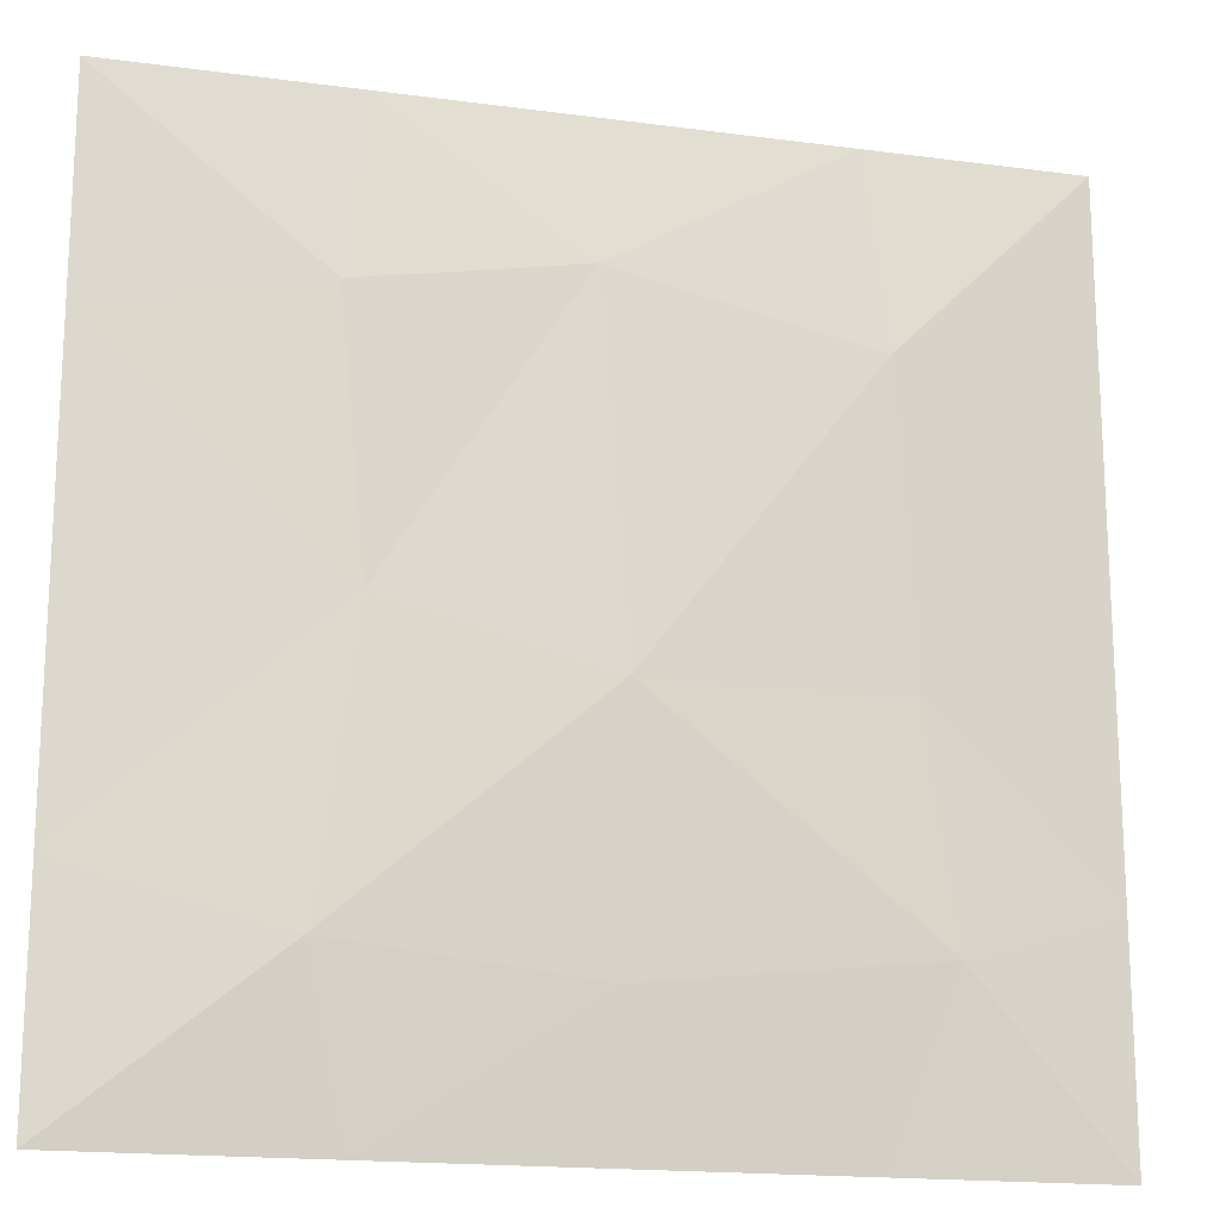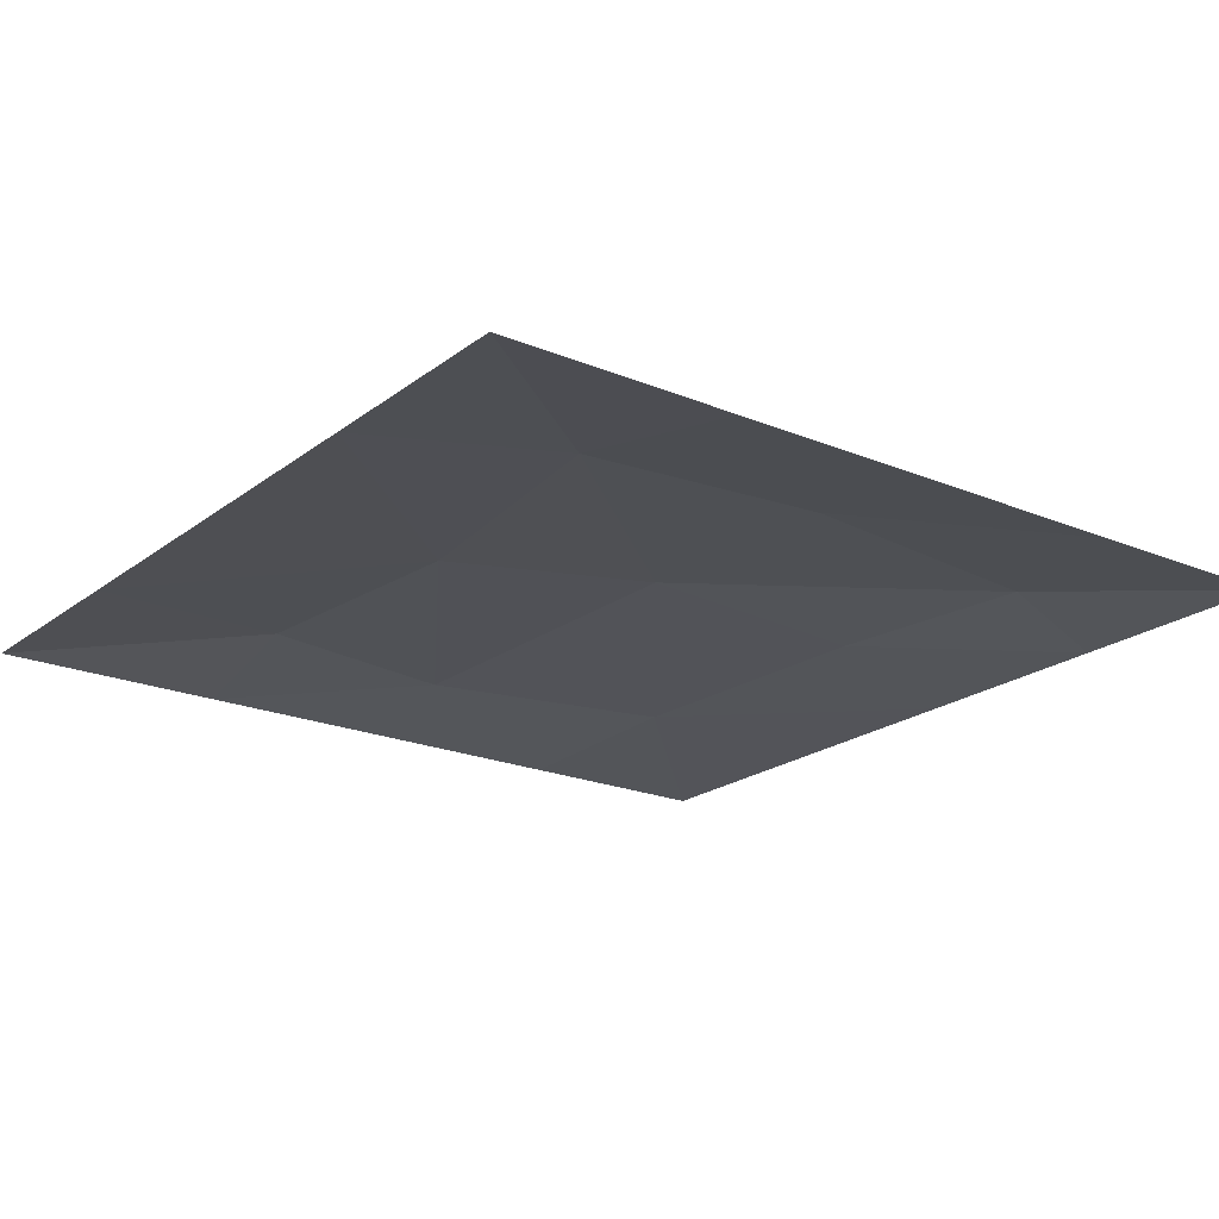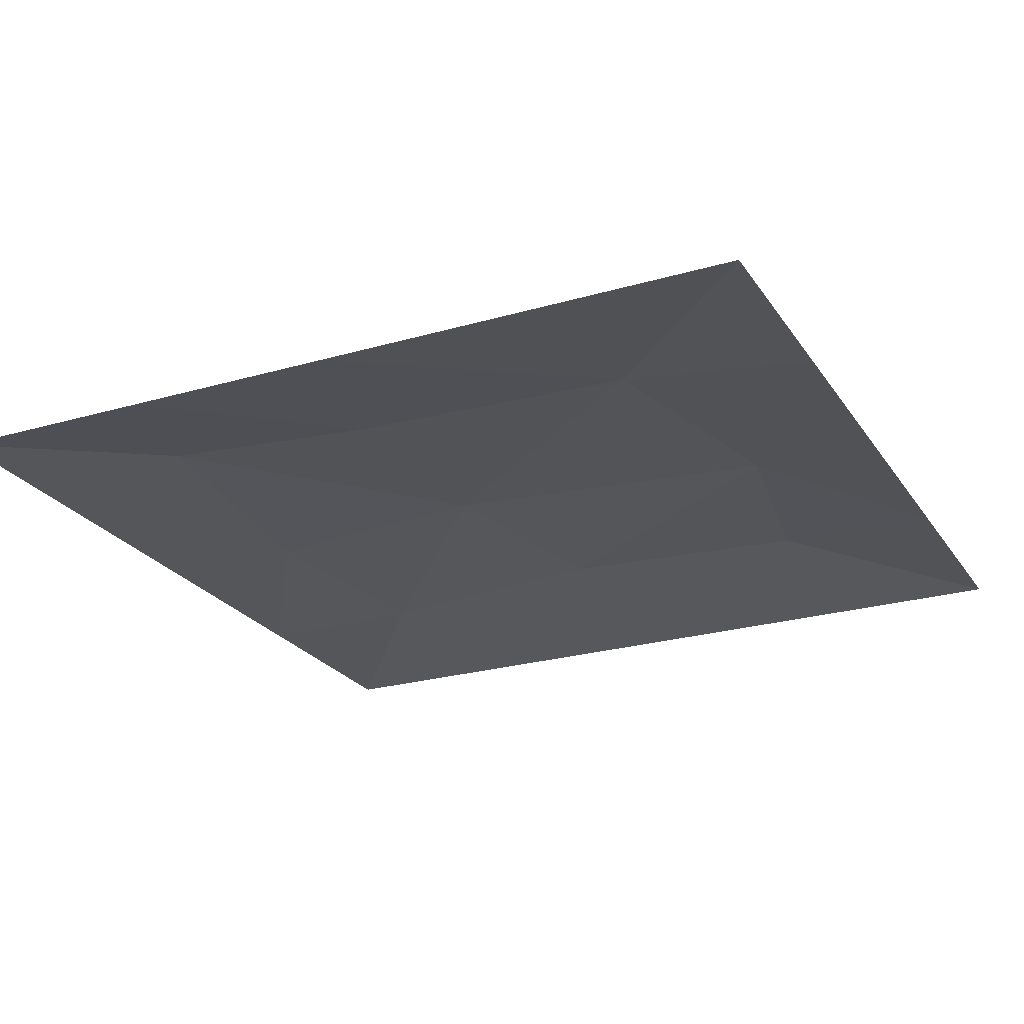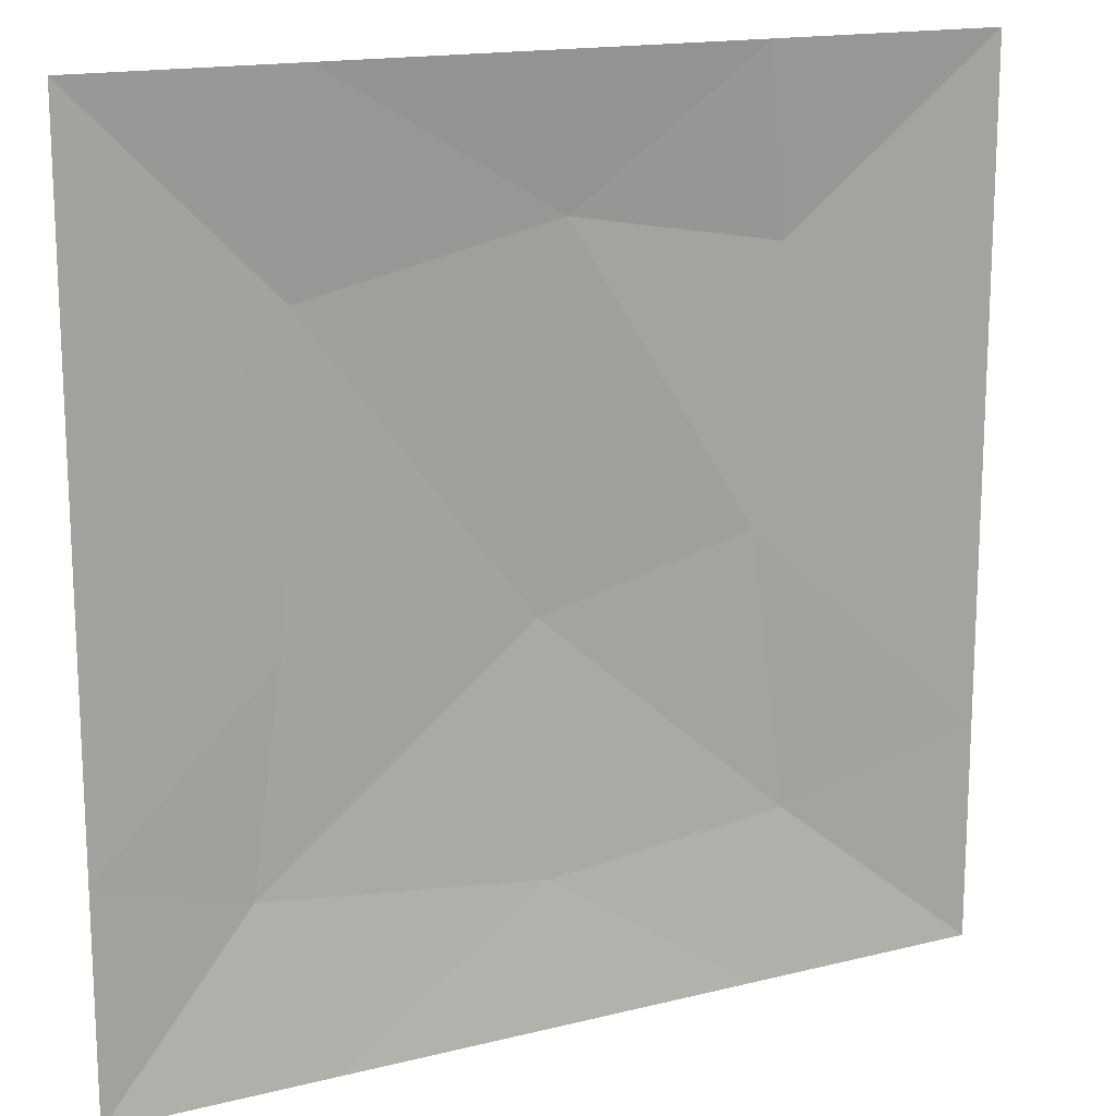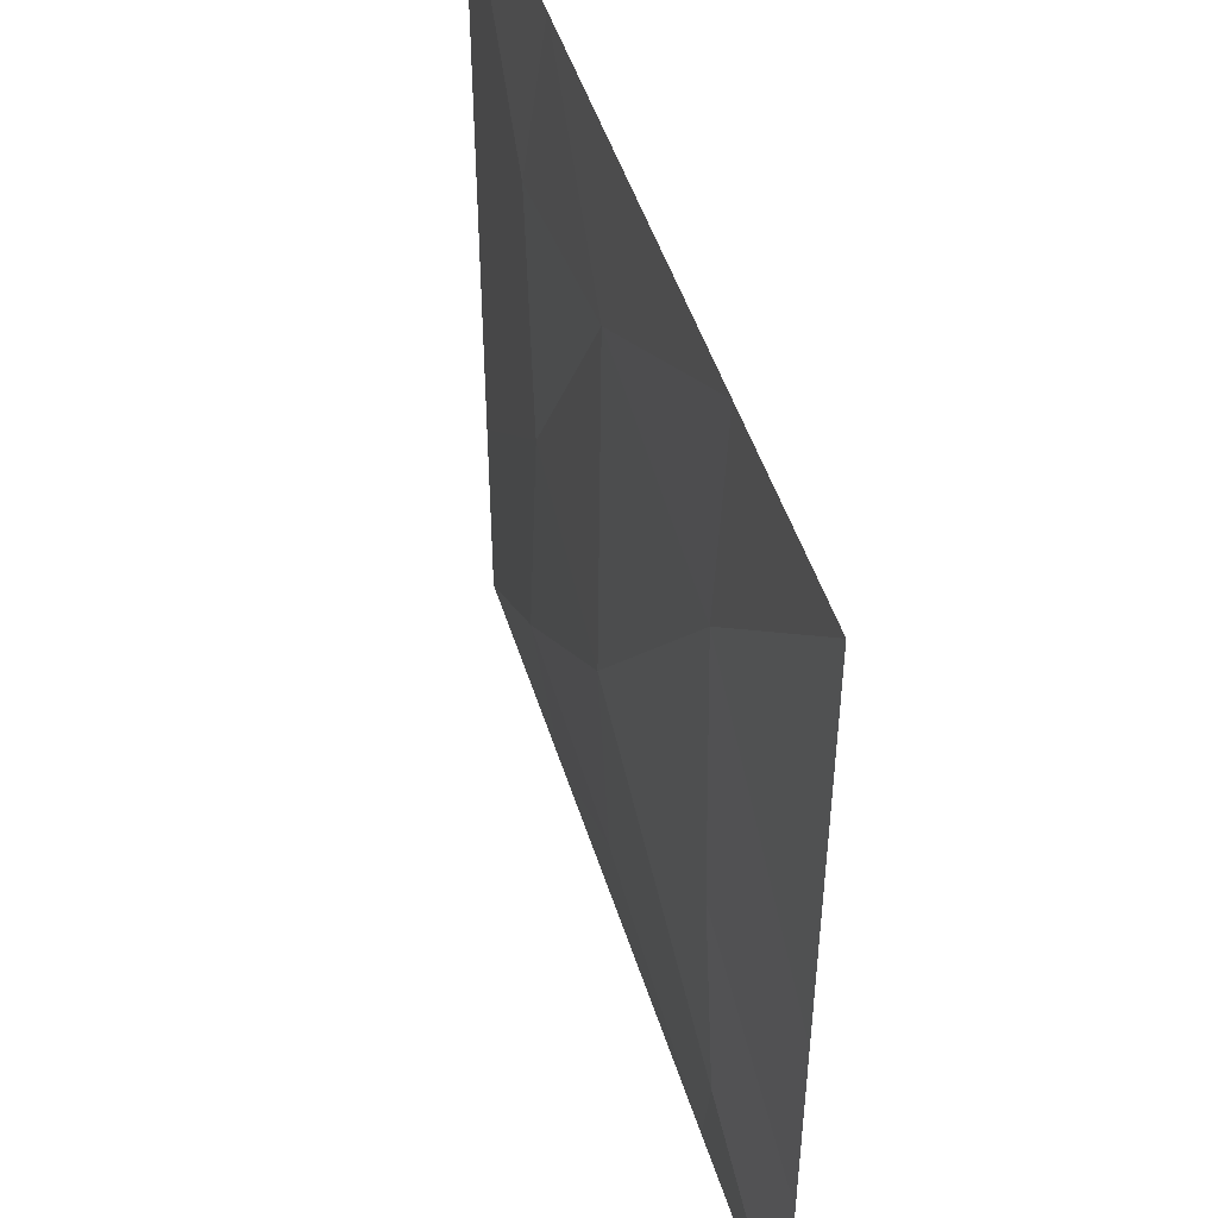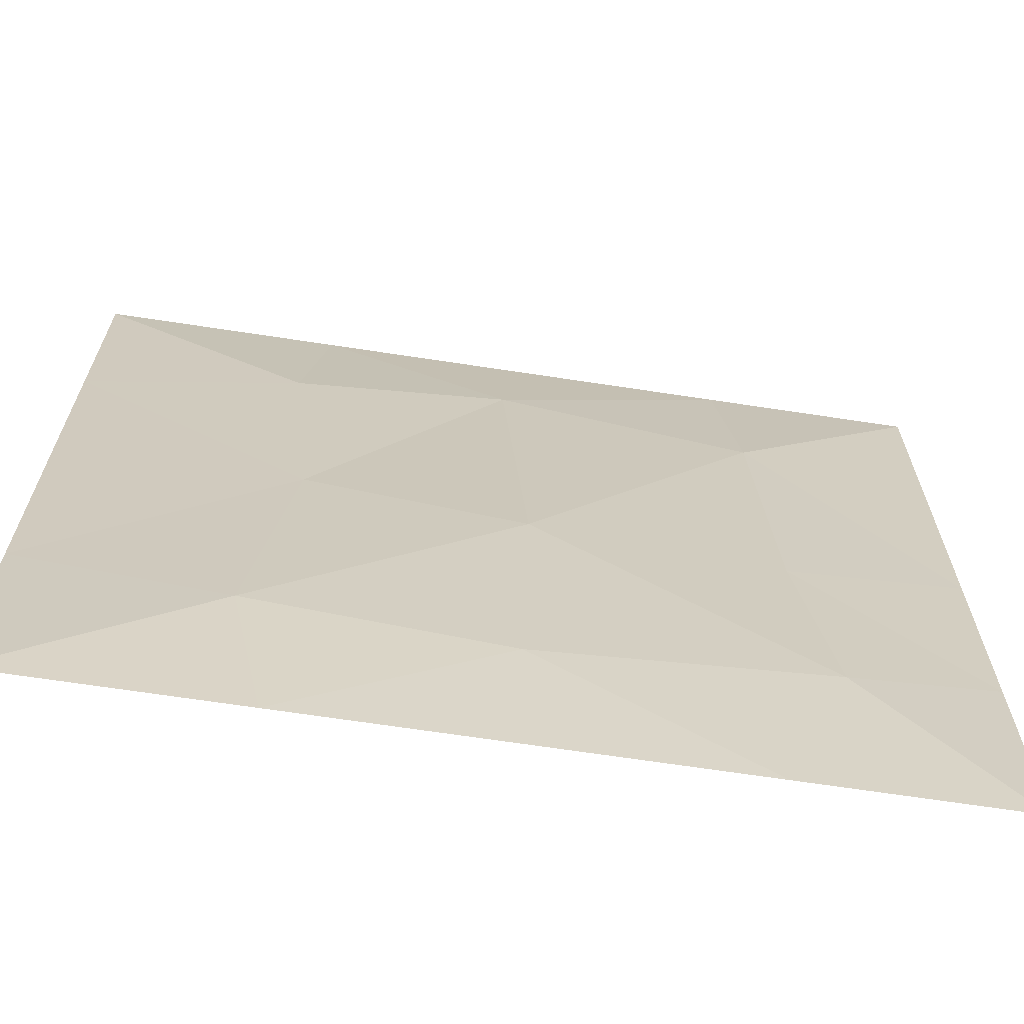
<metadata>
{"format":"obj","ext":"obj","renderer":"f3d","projection":"perspective","resolution":1024,"background":"white","views":[{"elev":-17.4,"azim":165.2,"up":"+Z"},{"elev":-20.9,"azim":143.2,"up":"+Y"},{"elev":-24.2,"azim":-64.3,"up":"+Y"},{"elev":16.0,"azim":-27.4,"up":"+Z"},{"elev":48.2,"azim":-107.0,"up":"+Z"},{"elev":-67.3,"azim":171.3,"up":"+Z"}]}
</metadata>
<code>
v -0.2895 0 0
v 300 0 0
v -0.2895 0 -300
v 300 0 -300
v 218 0 -300
v 218 0 0
v 145.3 0 -300
v 145.3 0 0
v 72.49 0 -300
v 72.49 0 0
v 300 0 -75
v 226.4 5.459 -60.88
v 153.4 5.555 -48.2
v 66.55 5.459 -66.78
v -0.2895 0 -75
v 300 0 -150
v 218 5.747 -150
v 145.3 9.382 -169.3
v 61.28 5.555 -168.8
v -0.2895 0 -150
v 300 0 -225
v 230.7 5.555 -243.7
v 146.9 5.459 -252.6
v 50.83 5.573 -241.7
v -0.2895 0 -225
f 6 2 12
f 12 2 11
f 8 6 13
f 13 6 12
f 14 10 13
f 13 10 8
f 15 1 14
f 14 1 10
f 12 11 17
f 17 11 16
f 18 13 17
f 17 13 12
f 19 14 18
f 18 14 13
f 15 14 20
f 20 14 19
f 22 17 21
f 21 17 16
f 23 18 22
f 22 18 17
f 19 18 24
f 24 18 23
f 20 19 25
f 25 19 24
f 5 22 4
f 4 22 21
f 7 23 5
f 5 23 22
f 24 23 9
f 9 23 7
f 25 24 3
f 3 24 9

</code>
